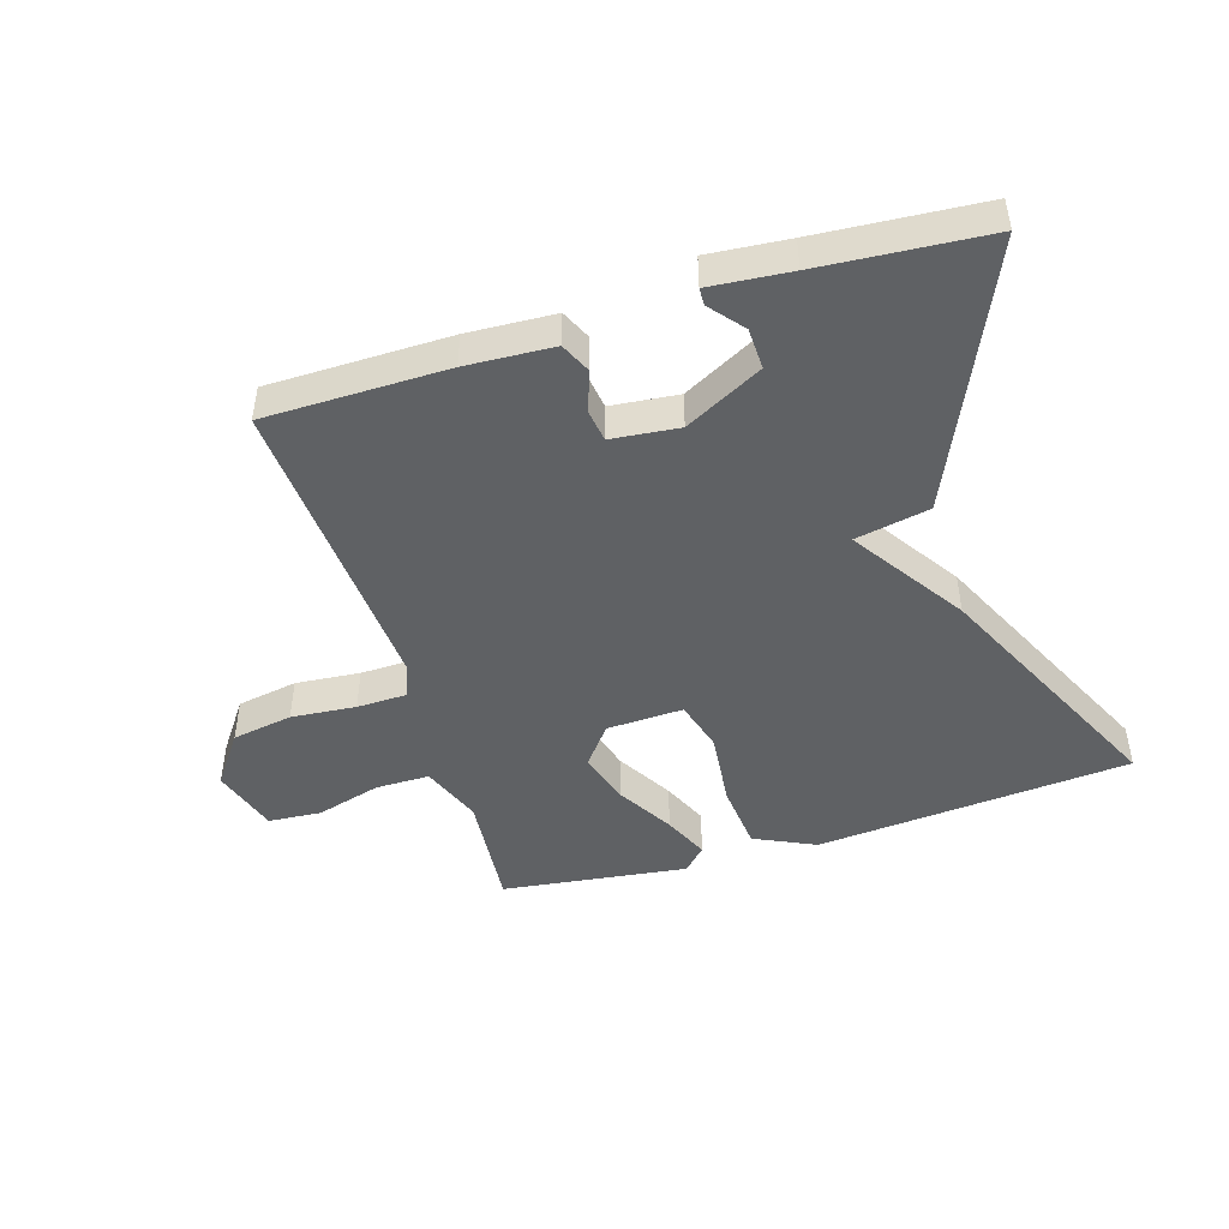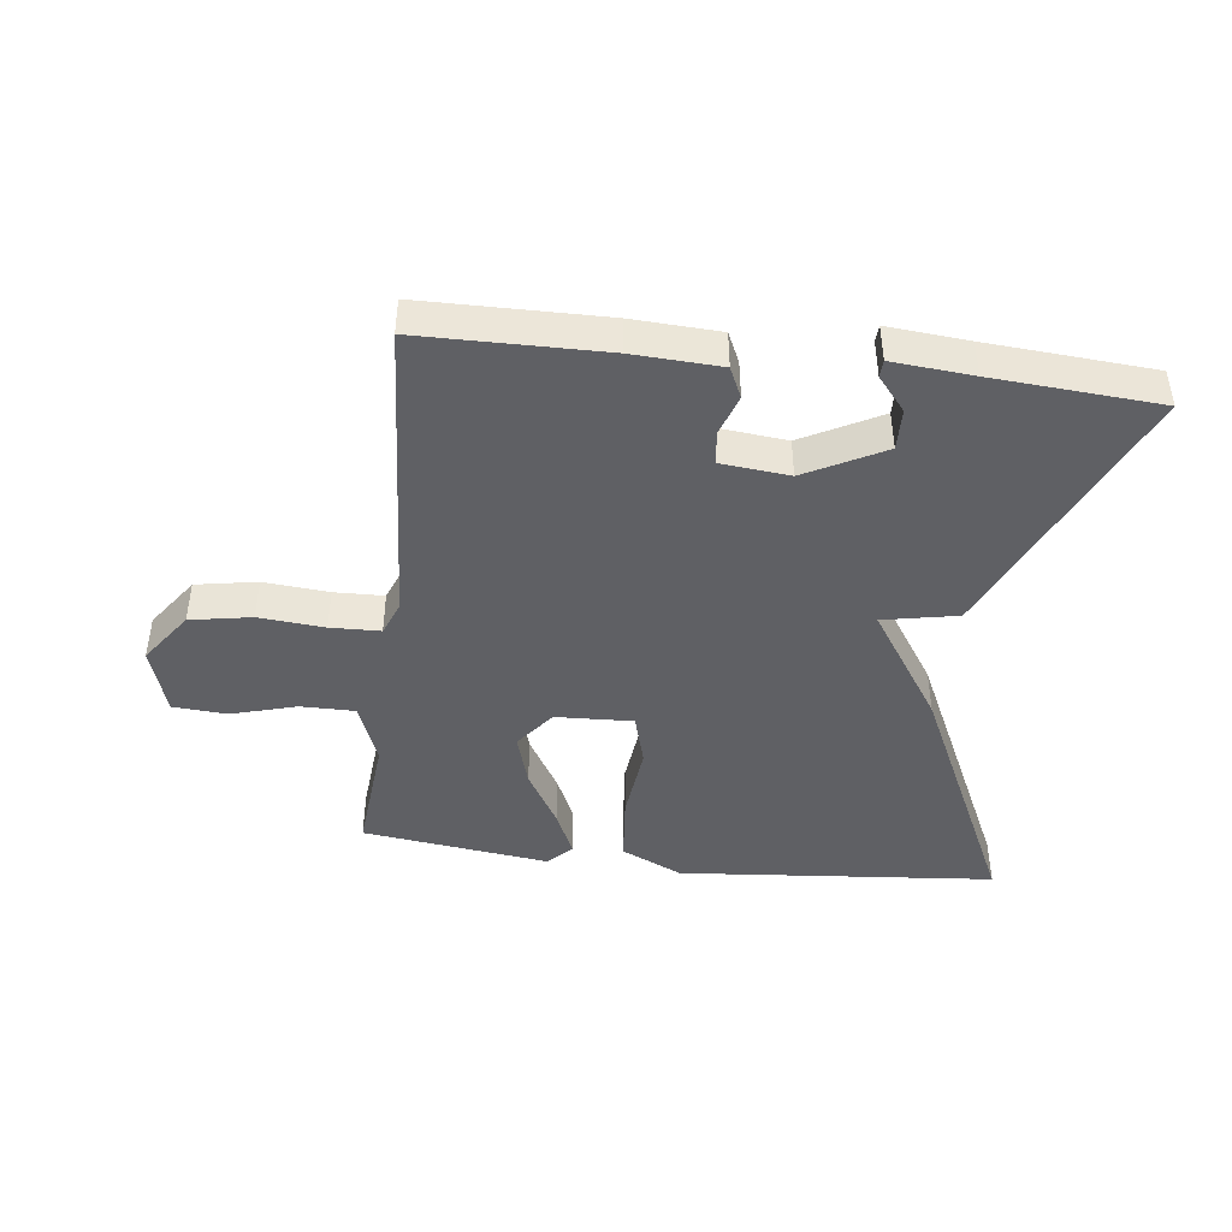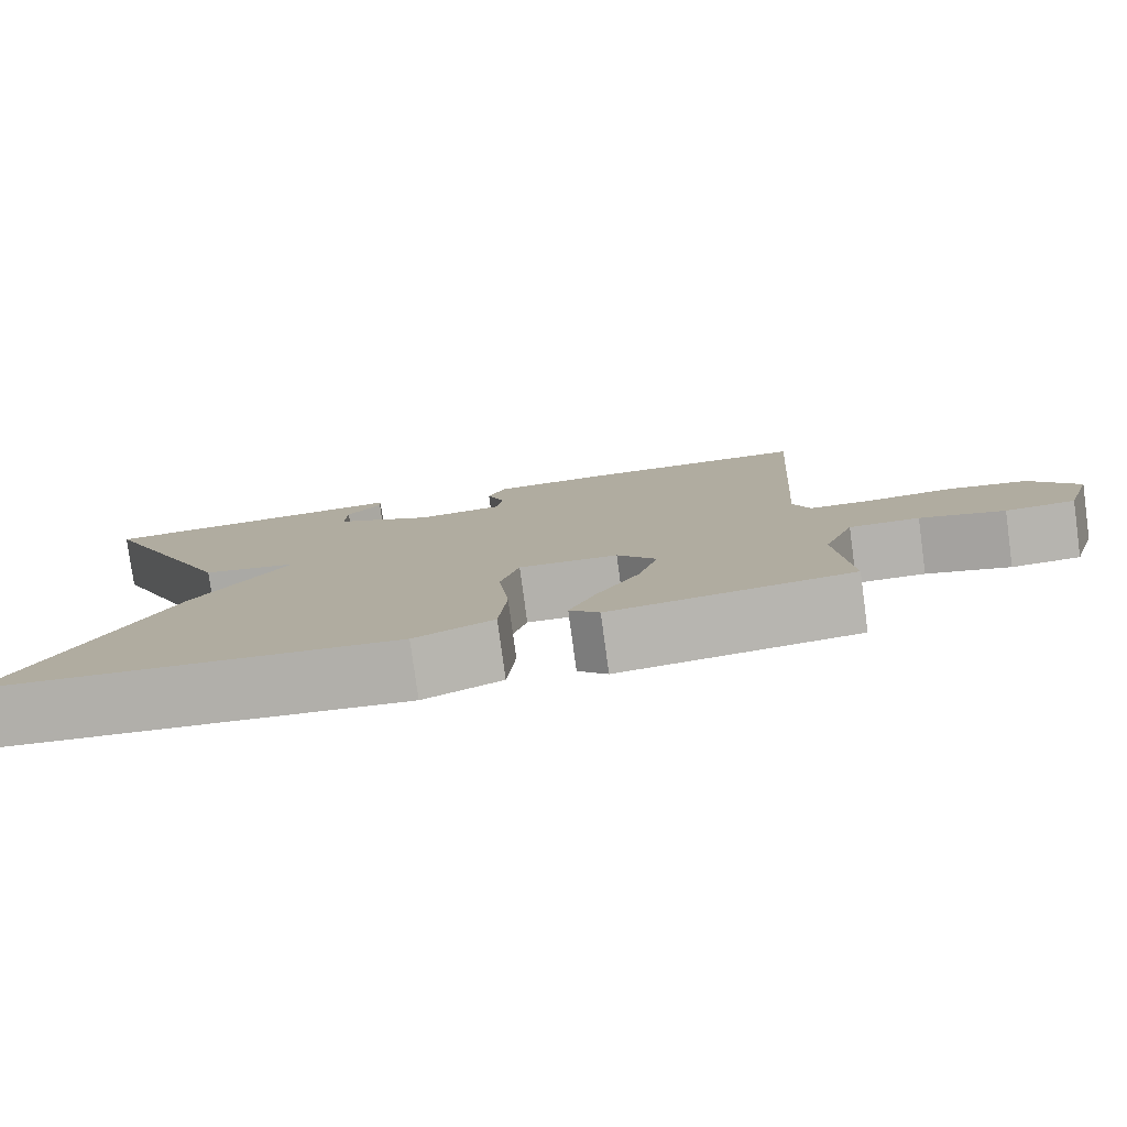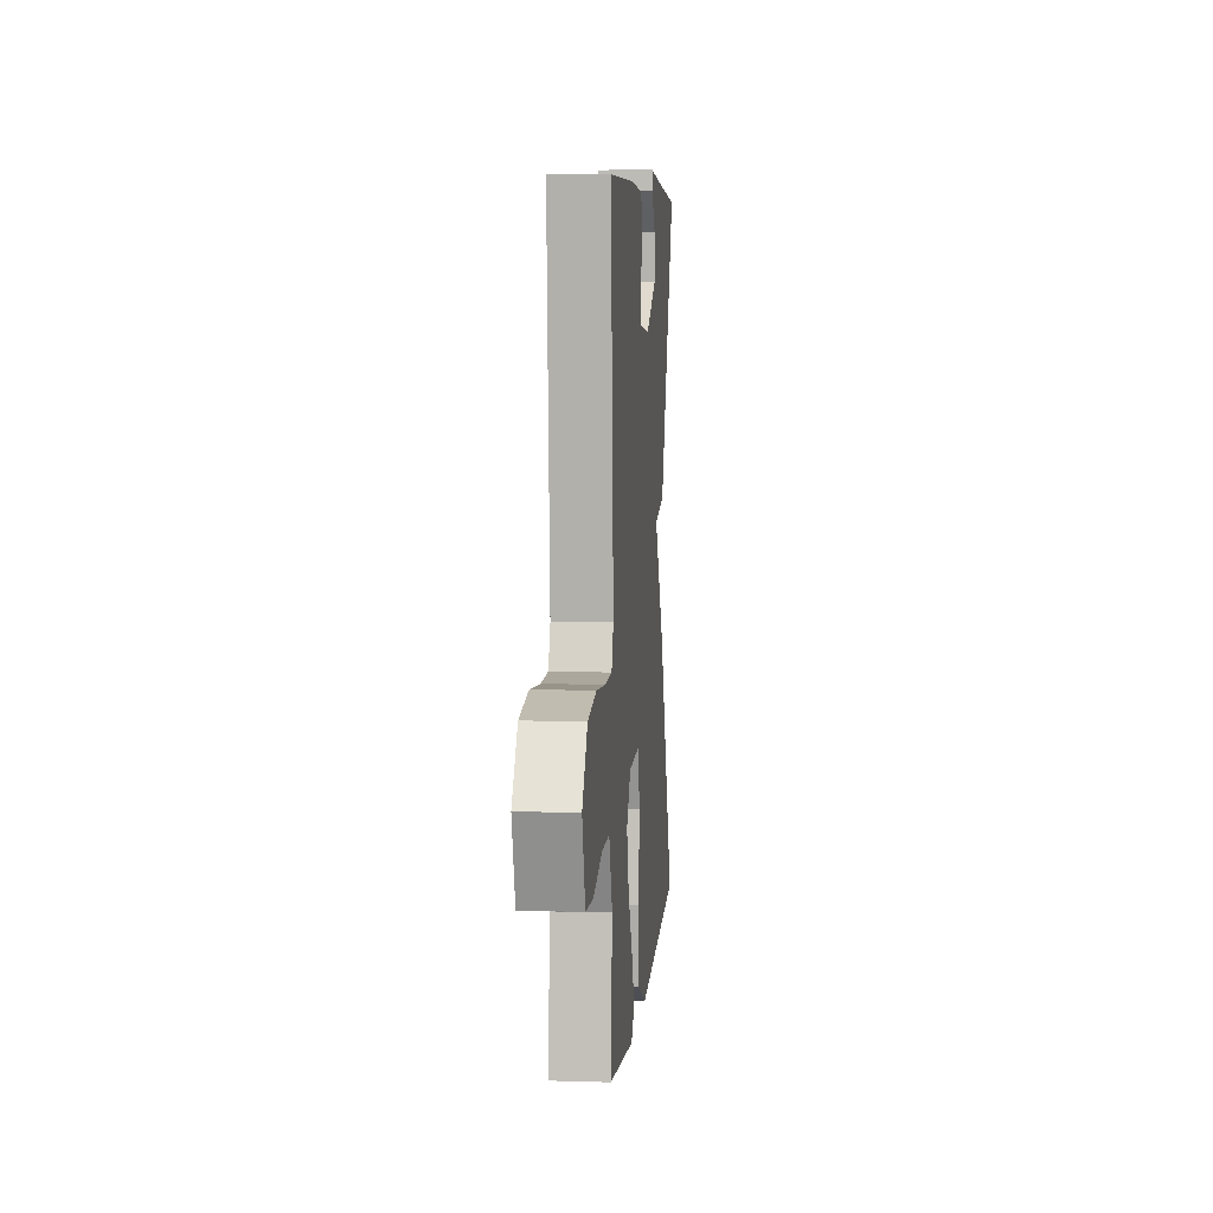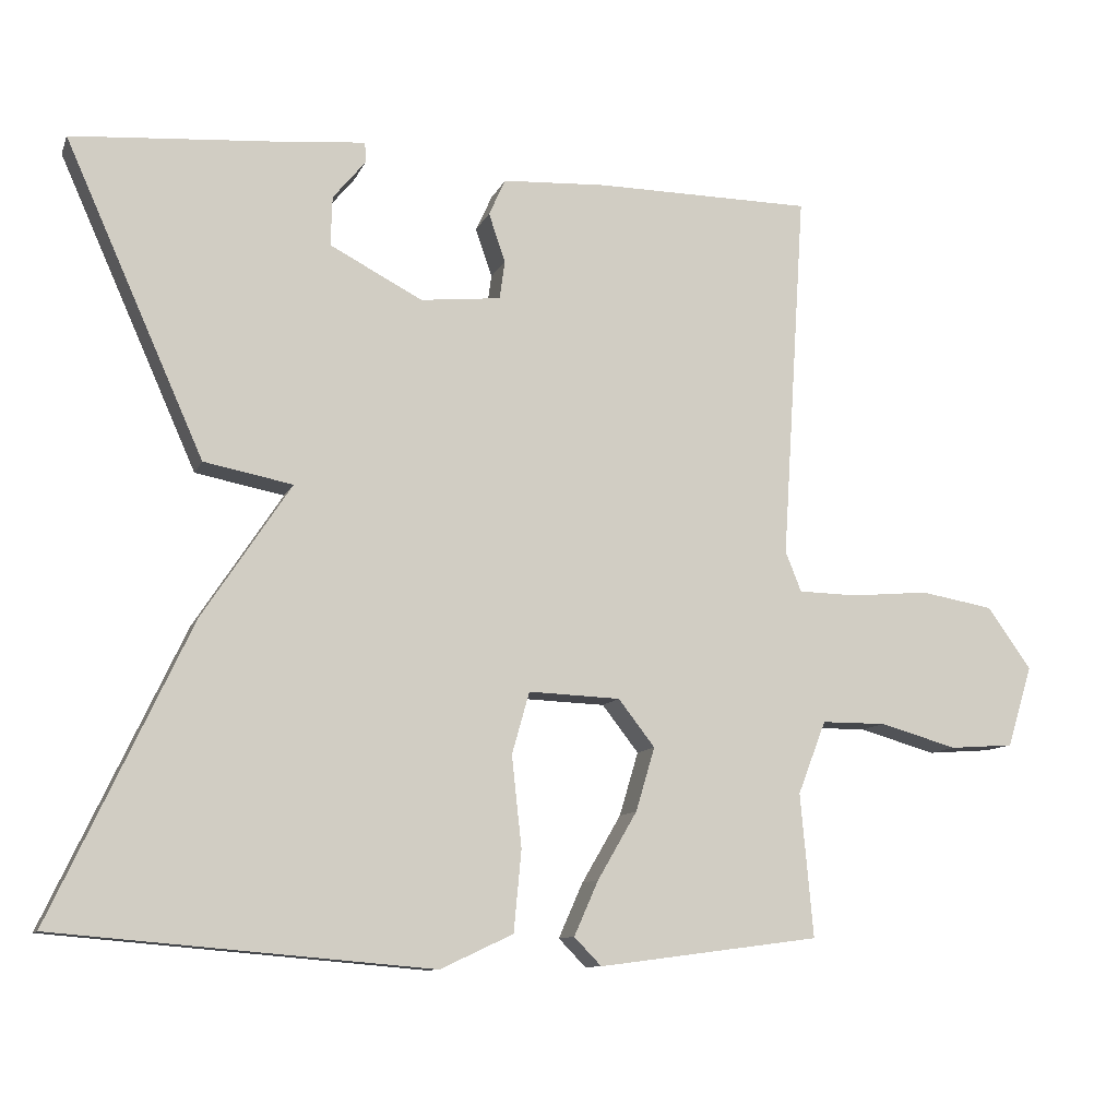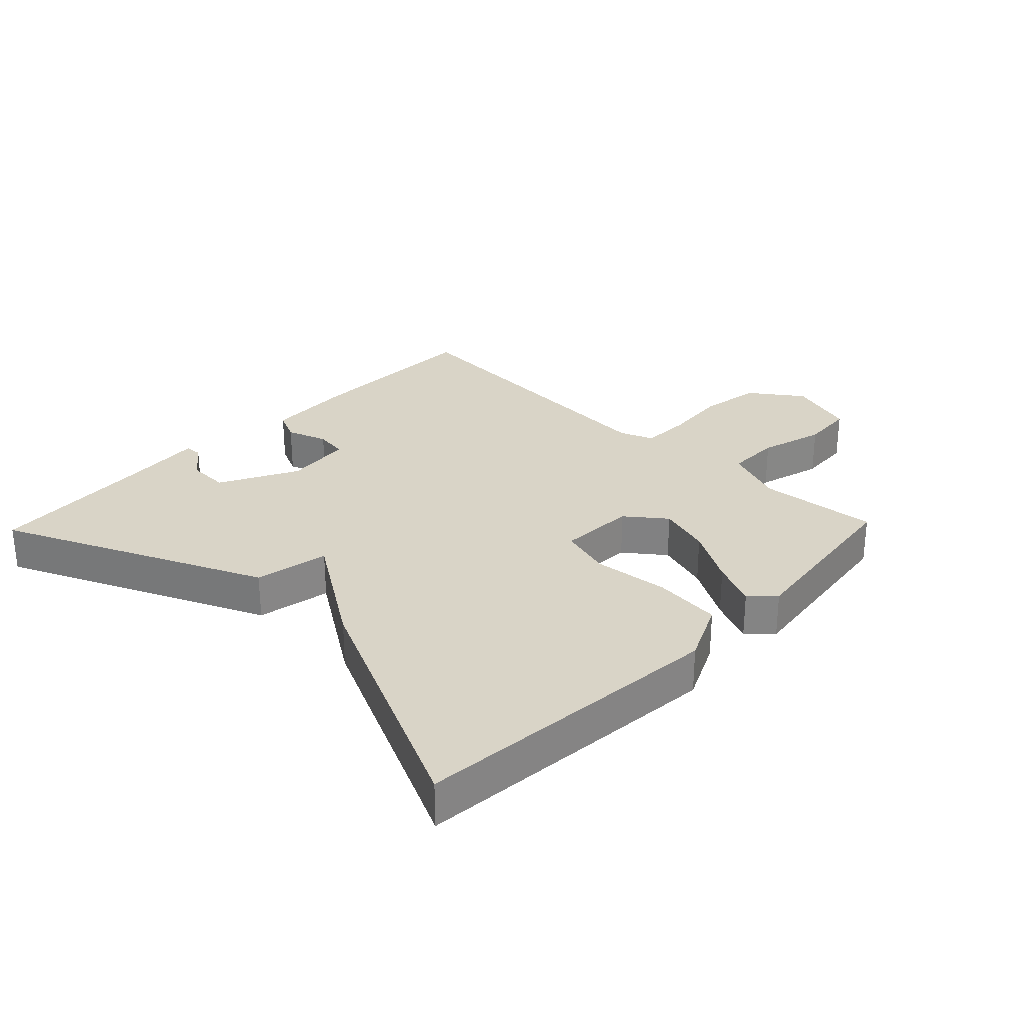
<metadata>
{"format":"obj","ext":"obj","renderer":"f3d","projection":"perspective","resolution":1024,"background":"white","views":[{"elev":-46.2,"azim":17.2,"up":"+Y"},{"elev":-43.9,"azim":-6.8,"up":"+Y"},{"elev":-79.8,"azim":-172.3,"up":"+Z"},{"elev":6.8,"azim":-84.9,"up":"+Z"},{"elev":-10.3,"azim":163.7,"up":"+Z"},{"elev":28.7,"azim":133.9,"up":"+Y"}]}
</metadata>
<code>
v 0.5 0.07 -0.5
v 0.004 0.07 -0.543
v -0.092 0.07 -0.498
v -0.102 0.07 -0.391
v -0.089 0.07 -0.271
v -0.112 0.07 -0.189
v -0.233 0.07 -0.194
v -0.281 0.07 -0.256
v -0.256 0.07 -0.34
v -0.204 0.07 -0.429
v -0.172 0.07 -0.501
v -0.208 0.07 -0.538
v -0.5 0.07 -0.5
v -0.483 0.07 -0.311
v -0.52 0.07 -0.215
v -0.605 0.07 -0.215
v -0.707 0.07 -0.244
v -0.791 0.07 -0.238
v -0.824 0.07 -0.131
v -0.766 0.07 -0.05
v -0.67 0.07 -0.033
v -0.568 0.07 -0.042
v -0.49 0.07 -0.04
v -0.469 0.07 0.013
v -0.5 0.07 0.5
v -0.214 0.07 0.503
v -0.077 0.07 0.496
v -0.055 0.07 0.448
v -0.077 0.07 0.384
v -0.07 0.07 0.333
v 0.036 0.07 0.322
v 0.158 0.07 0.386
v 0.156 0.07 0.451
v 0.113 0.07 0.503
v 0.114 0.07 0.53
v 0.24 0.07 0.519
v 0.5 0.07 0.5
v 0.317 0.07 0.088
v 0.2 0.07 0.065
v 0.317 0.07 -0.112
v 0.5 0 -0.5
v 0.004 0 -0.543
v -0.092 0 -0.498
v -0.102 0 -0.391
v -0.089 0 -0.271
v -0.112 0 -0.189
v -0.233 0 -0.194
v -0.281 0 -0.256
v -0.256 0 -0.34
v -0.204 0 -0.429
v -0.172 0 -0.501
v -0.208 0 -0.538
v -0.5 0 -0.5
v -0.483 0 -0.311
v -0.52 0 -0.215
v -0.605 0 -0.215
v -0.707 0 -0.244
v -0.791 0 -0.238
v -0.824 0 -0.131
v -0.766 0 -0.05
v -0.67 0 -0.033
v -0.568 0 -0.042
v -0.49 0 -0.04
v -0.469 0 0.013
v -0.5 0 0.5
v -0.214 0 0.503
v -0.077 0 0.496
v -0.055 0 0.448
v -0.077 0 0.384
v -0.07 0 0.333
v 0.036 0 0.322
v 0.158 0 0.386
v 0.156 0 0.451
v 0.113 0 0.503
v 0.114 0 0.53
v 0.24 0 0.519
v 0.5 0 0.5
v 0.317 0 0.088
v 0.2 0 0.065
v 0.317 0 -0.112
f 3 4 5
f 2 3 5
f 1 2 5
f 40 1 5
f 39 40 5
f 36 37 38 39
f 36 39 5 6
f 33 34 35 36
f 32 33 36
f 32 36 6
f 31 32 6 7
f 30 31 7 8
f 29 30 8
f 27 28 29
f 26 27 29
f 25 26 29
f 24 25 29
f 23 24 29 8
f 22 23 8 9
f 20 21 22
f 19 20 22
f 18 19 22
f 17 18 22
f 16 17 22
f 15 16 22
f 10 11 12
f 9 10 12
f 22 9 12
f 15 22 12
f 14 15 12
f 12 13 14
f 45 44 43
f 45 43 42
f 45 42 41
f 45 41 80
f 45 80 79
f 79 78 77 76
f 46 45 79 76
f 76 75 74 73
f 76 73 72
f 46 76 72
f 47 46 72 71
f 48 47 71 70
f 48 70 69
f 69 68 67
f 69 67 66
f 69 66 65
f 69 65 64
f 48 69 64 63
f 49 48 63 62
f 62 61 60
f 62 60 59
f 62 59 58
f 62 58 57
f 62 57 56
f 62 56 55
f 52 51 50
f 52 50 49
f 52 49 62
f 52 62 55
f 52 55 54
f 54 53 52
f 1 41 42 2
f 2 42 43 3
f 3 43 44 4
f 4 44 45 5
f 5 45 46 6
f 6 46 47 7
f 7 47 48 8
f 8 48 49 9
f 9 49 50 10
f 10 50 51 11
f 11 51 52 12
f 12 52 53 13
f 13 53 54 14
f 14 54 55 15
f 15 55 56 16
f 16 56 57 17
f 17 57 58 18
f 18 58 59 19
f 19 59 60 20
f 20 60 61 21
f 21 61 62 22
f 22 62 63 23
f 23 63 64 24
f 24 64 65 25
f 25 65 66 26
f 26 66 67 27
f 27 67 68 28
f 28 68 69 29
f 29 69 70 30
f 30 70 71 31
f 31 71 72 32
f 32 72 73 33
f 33 73 74 34
f 34 74 75 35
f 35 75 76 36
f 36 76 77 37
f 37 77 78 38
f 38 78 79 39
f 39 79 80 40
f 40 80 41 1

</code>
